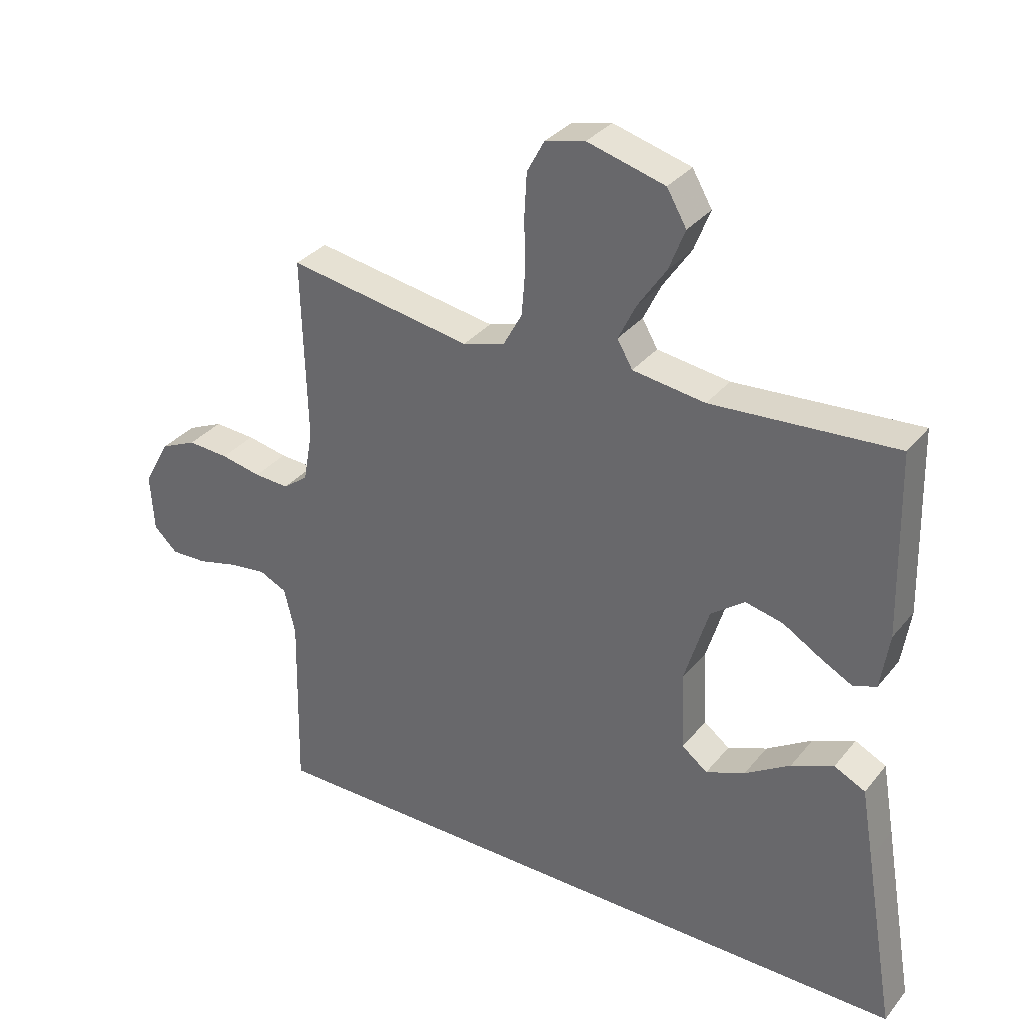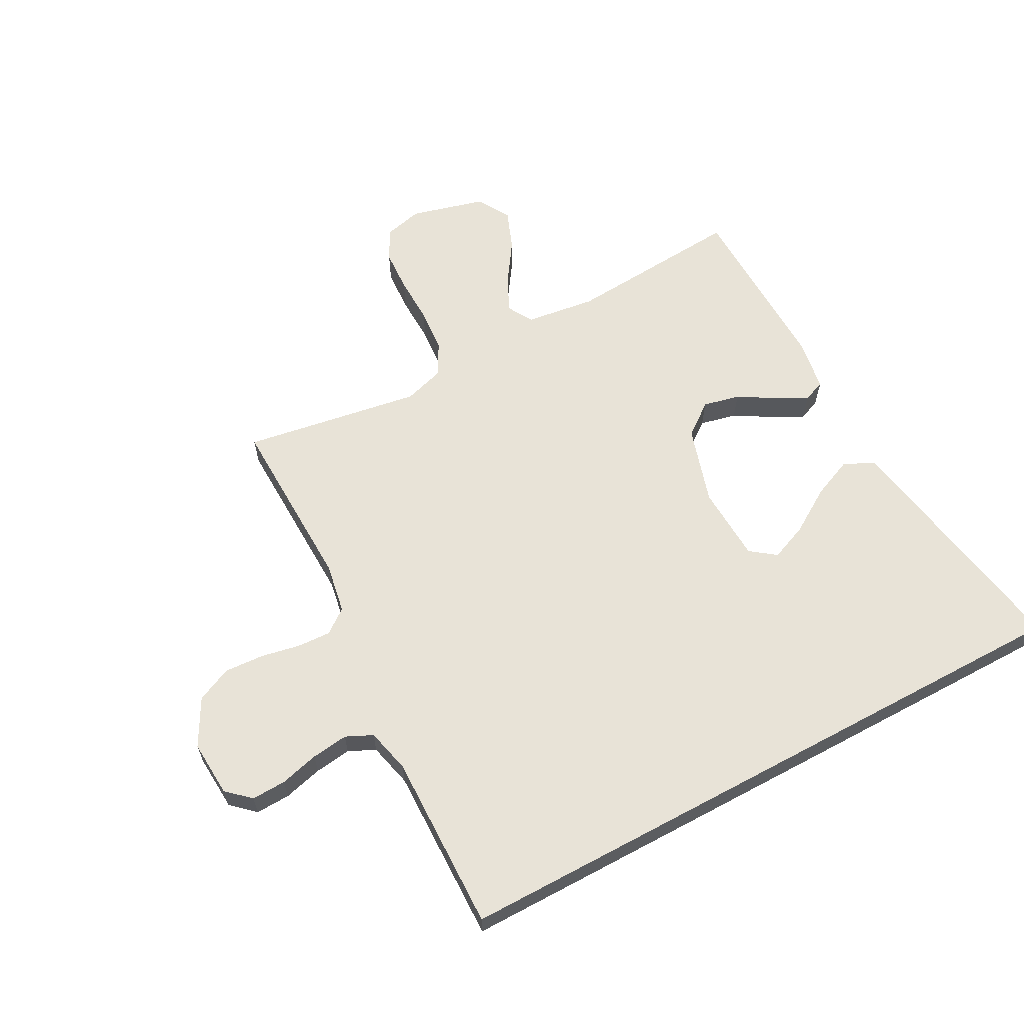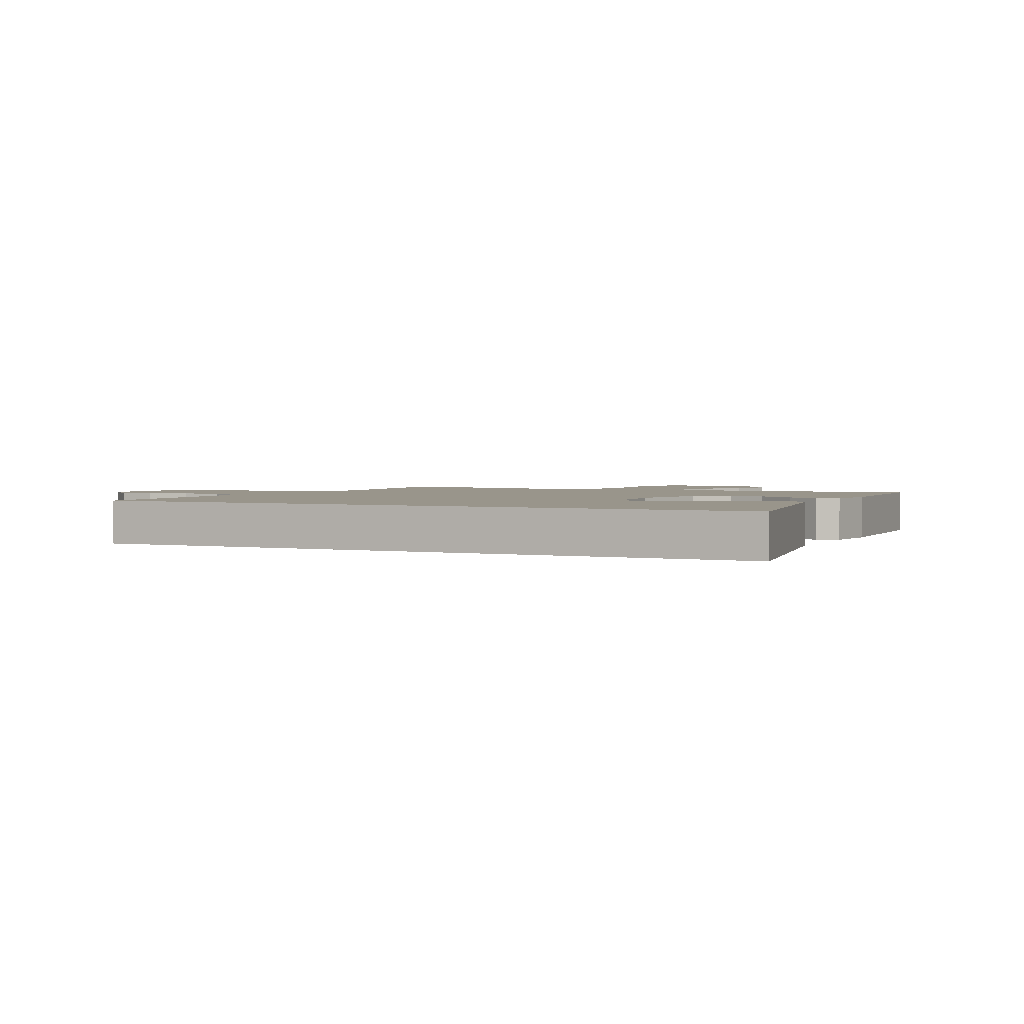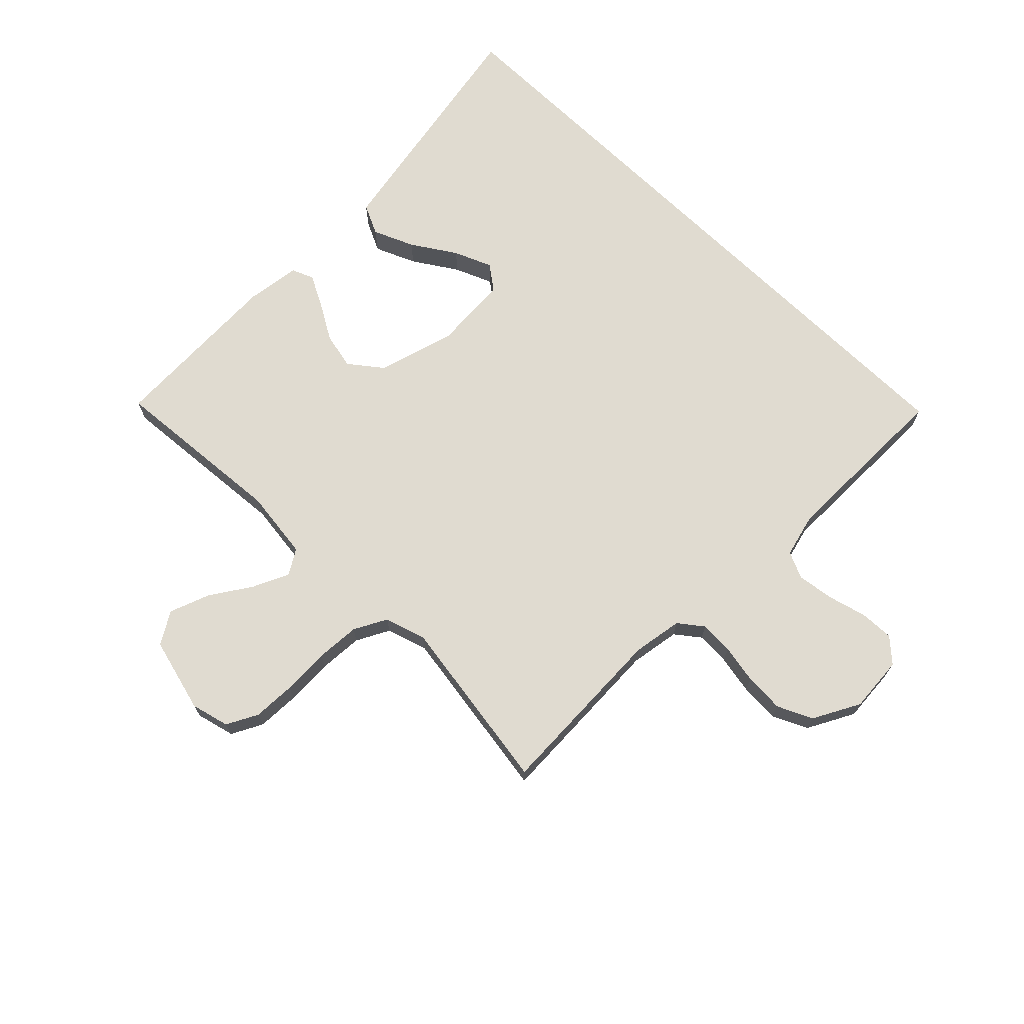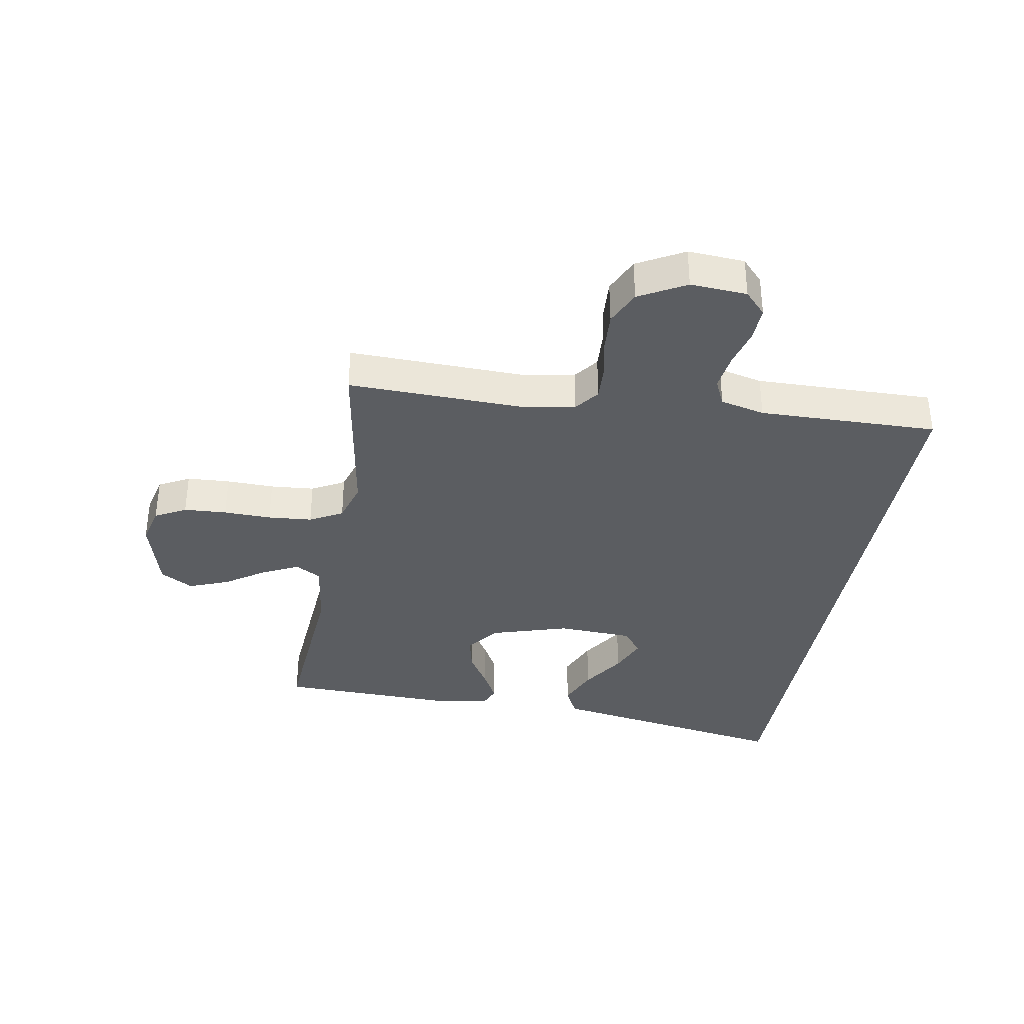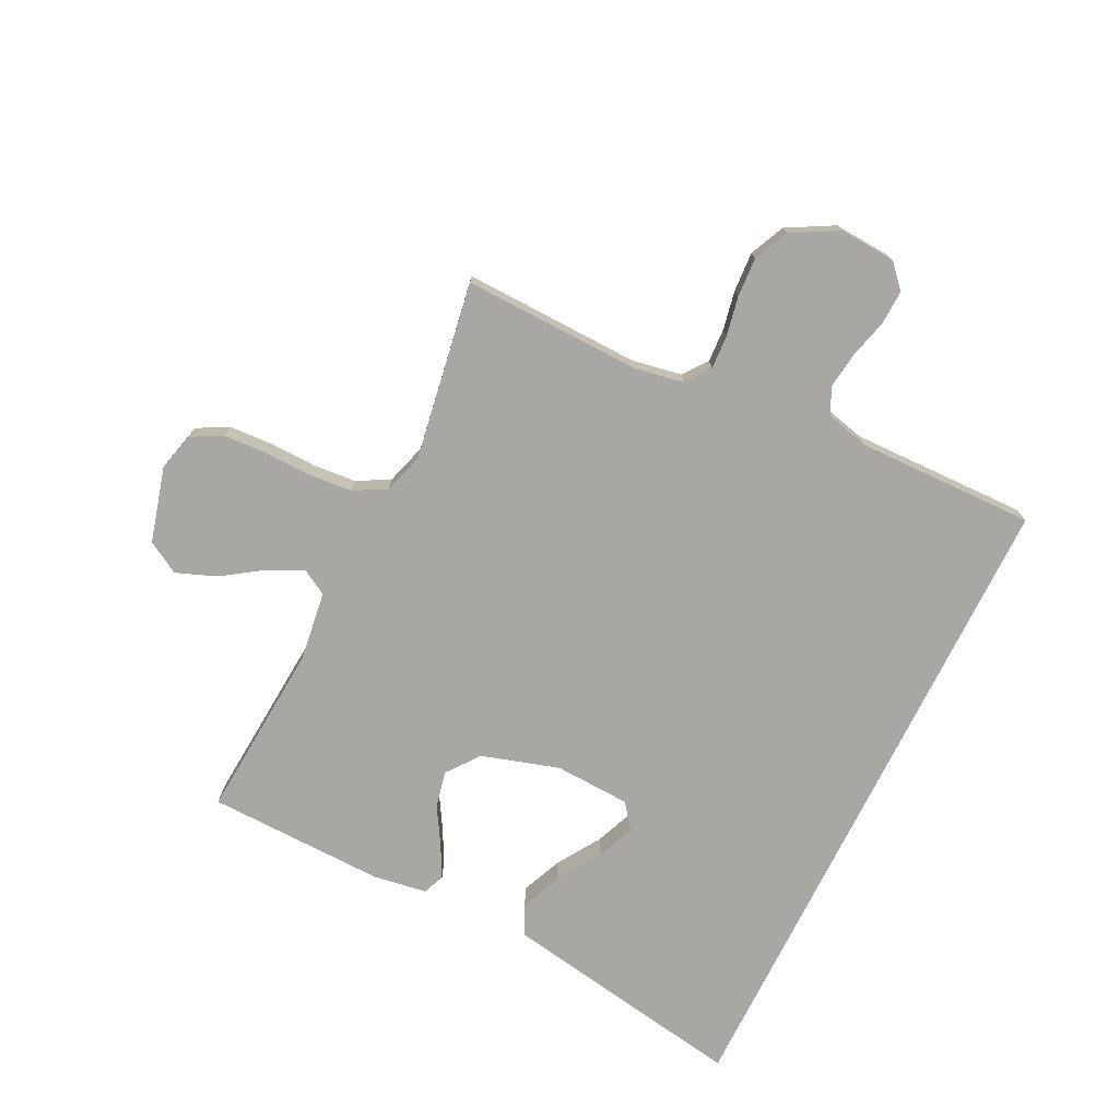
<metadata>
{"format":"obj","ext":"obj","renderer":"f3d","projection":"perspective","resolution":1024,"background":"white","views":[{"elev":33.1,"azim":-147.4,"up":"+Z"},{"elev":62.3,"azim":151.7,"up":"+Y"},{"elev":2.2,"azim":-155.3,"up":"+Y"},{"elev":70.0,"azim":44.2,"up":"+Y"},{"elev":-35.5,"azim":80.1,"up":"+Y"},{"elev":-74.7,"azim":63.7,"up":"+Y"}]}
</metadata>
<code>
v -0.5 0.07 0.5
v -0.2 0.07 0.478
v -0.082 0.07 0.494
v -0.057 0.07 0.537
v -0.086 0.07 0.597
v -0.132 0.07 0.665
v -0.158 0.07 0.732
v -0.126 0.07 0.787
v 0 0.07 0.821
v 0.065 0.07 0.805
v 0.093 0.07 0.753
v 0.097 0.07 0.681
v 0.095 0.07 0.601
v 0.101 0.07 0.527
v 0.131 0.07 0.472
v 0.2 0.07 0.451
v 0.5 0.07 0.5
v 0.492 0.07 0.2
v 0.507 0.07 0.116
v 0.548 0.07 0.085
v 0.605 0.07 0.088
v 0.671 0.07 0.101
v 0.738 0.07 0.105
v 0.797 0.07 0.078
v 0.84 0.07 0
v 0.834 0.07 -0.095
v 0.795 0.07 -0.131
v 0.737 0.07 -0.129
v 0.671 0.07 -0.112
v 0.609 0.07 -0.104
v 0.564 0.07 -0.125
v 0.546 0.07 -0.2
v 0.552 0.07 -0.5
v -0.561 0.07 -0.5
v -0.51 0.07 -0.2
v -0.49 0.07 -0.083
v -0.439 0.07 -0.058
v -0.37 0.07 -0.087
v -0.296 0.07 -0.134
v -0.232 0.07 -0.16
v -0.19 0.07 -0.128
v -0.184 0.07 0
v -0.224 0.07 0.131
v -0.279 0.07 0.173
v -0.341 0.07 0.159
v -0.403 0.07 0.122
v -0.456 0.07 0.094
v -0.493 0.07 0.109
v -0.507 0.07 0.2
v -0.5 0 0.5
v -0.2 0 0.478
v -0.082 0 0.494
v -0.057 0 0.537
v -0.086 0 0.597
v -0.132 0 0.665
v -0.158 0 0.732
v -0.126 0 0.787
v 0 0 0.821
v 0.065 0 0.805
v 0.093 0 0.753
v 0.097 0 0.681
v 0.095 0 0.601
v 0.101 0 0.527
v 0.131 0 0.472
v 0.2 0 0.451
v 0.5 0 0.5
v 0.492 0 0.2
v 0.507 0 0.116
v 0.548 0 0.085
v 0.605 0 0.088
v 0.671 0 0.101
v 0.738 0 0.105
v 0.797 0 0.078
v 0.84 0 0
v 0.834 0 -0.095
v 0.795 0 -0.131
v 0.737 0 -0.129
v 0.671 0 -0.112
v 0.609 0 -0.104
v 0.564 0 -0.125
v 0.546 0 -0.2
v 0.552 0 -0.5
v -0.561 0 -0.5
v -0.51 0 -0.2
v -0.49 0 -0.083
v -0.439 0 -0.058
v -0.37 0 -0.087
v -0.296 0 -0.134
v -0.232 0 -0.16
v -0.19 0 -0.128
v -0.184 0 0
v -0.224 0 0.131
v -0.279 0 0.173
v -0.341 0 0.159
v -0.403 0 0.122
v -0.456 0 0.094
v -0.493 0 0.109
v -0.507 0 0.2
f 49 1 2
f 48 49 2
f 47 48 2
f 46 47 2
f 45 46 2
f 44 45 2 3
f 43 44 3
f 42 43 3 4
f 41 42 4
f 37 38 39
f 36 37 39
f 35 36 39
f 34 35 39
f 34 39 40
f 34 40 41
f 33 34 41
f 32 33 41
f 27 28 29
f 26 27 29
f 25 26 29
f 24 25 29
f 23 24 29
f 22 23 29
f 21 22 29
f 20 21 29 30
f 19 20 30 31
f 16 17 18
f 15 16 18 19
f 11 12 13
f 10 11 13
f 9 10 13
f 8 9 13
f 7 8 13
f 6 7 13
f 5 6 13
f 4 5 13 14
f 32 41 4
f 31 32 4
f 19 31 4
f 15 19 4
f 4 14 15
f 51 50 98
f 51 98 97
f 51 97 96
f 51 96 95
f 51 95 94
f 52 51 94 93
f 52 93 92
f 53 52 92 91
f 53 91 90
f 88 87 86
f 88 86 85
f 88 85 84
f 88 84 83
f 89 88 83
f 90 89 83
f 90 83 82
f 90 82 81
f 78 77 76
f 78 76 75
f 78 75 74
f 78 74 73
f 78 73 72
f 78 72 71
f 78 71 70
f 79 78 70 69
f 80 79 69 68
f 67 66 65
f 68 67 65 64
f 62 61 60
f 62 60 59
f 62 59 58
f 62 58 57
f 62 57 56
f 62 56 55
f 62 55 54
f 63 62 54 53
f 53 90 81
f 53 81 80
f 53 80 68
f 53 68 64
f 64 63 53
f 1 50 51 2
f 2 51 52 3
f 3 52 53 4
f 4 53 54 5
f 5 54 55 6
f 6 55 56 7
f 7 56 57 8
f 8 57 58 9
f 9 58 59 10
f 10 59 60 11
f 11 60 61 12
f 12 61 62 13
f 13 62 63 14
f 14 63 64 15
f 15 64 65 16
f 16 65 66 17
f 17 66 67 18
f 18 67 68 19
f 19 68 69 20
f 20 69 70 21
f 21 70 71 22
f 22 71 72 23
f 23 72 73 24
f 24 73 74 25
f 25 74 75 26
f 26 75 76 27
f 27 76 77 28
f 28 77 78 29
f 29 78 79 30
f 30 79 80 31
f 31 80 81 32
f 32 81 82 33
f 33 82 83 34
f 34 83 84 35
f 35 84 85 36
f 36 85 86 37
f 37 86 87 38
f 38 87 88 39
f 39 88 89 40
f 40 89 90 41
f 41 90 91 42
f 42 91 92 43
f 43 92 93 44
f 44 93 94 45
f 45 94 95 46
f 46 95 96 47
f 47 96 97 48
f 48 97 98 49
f 49 98 50 1

</code>
